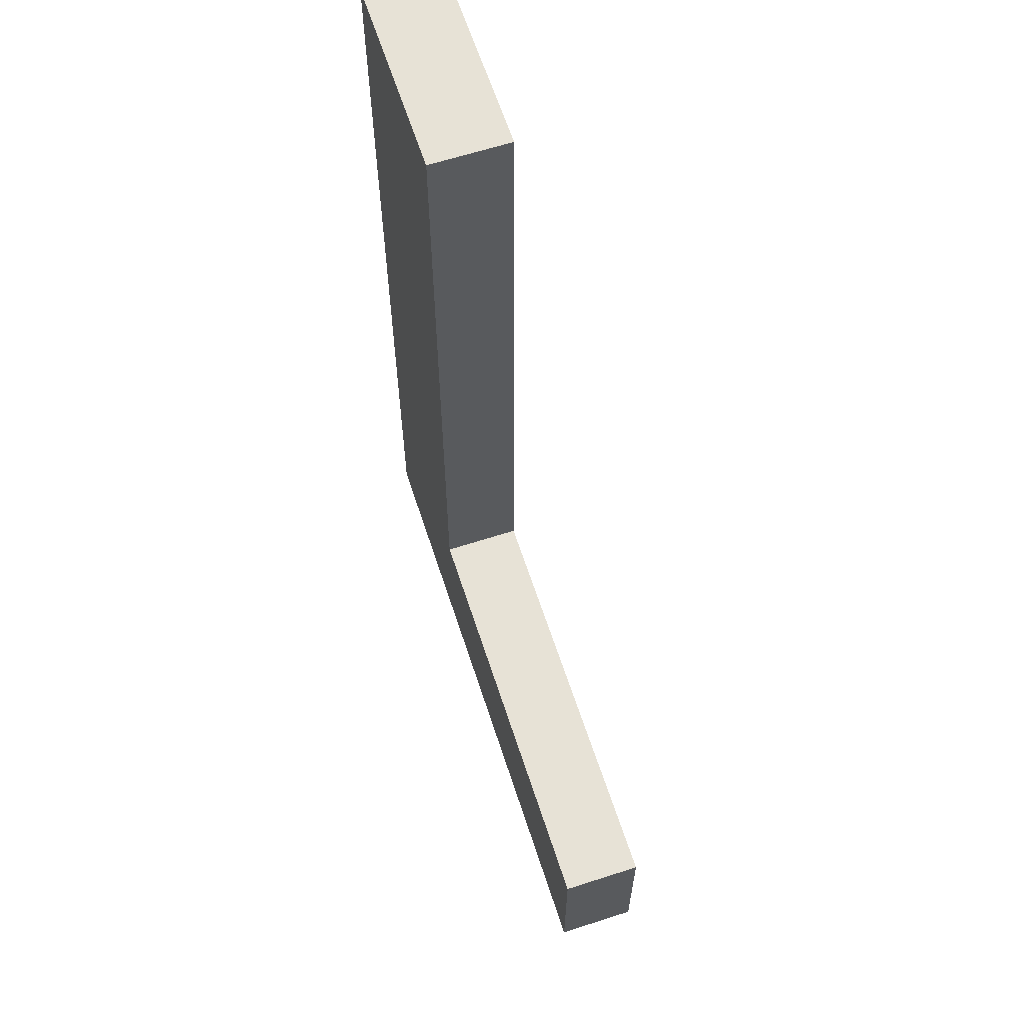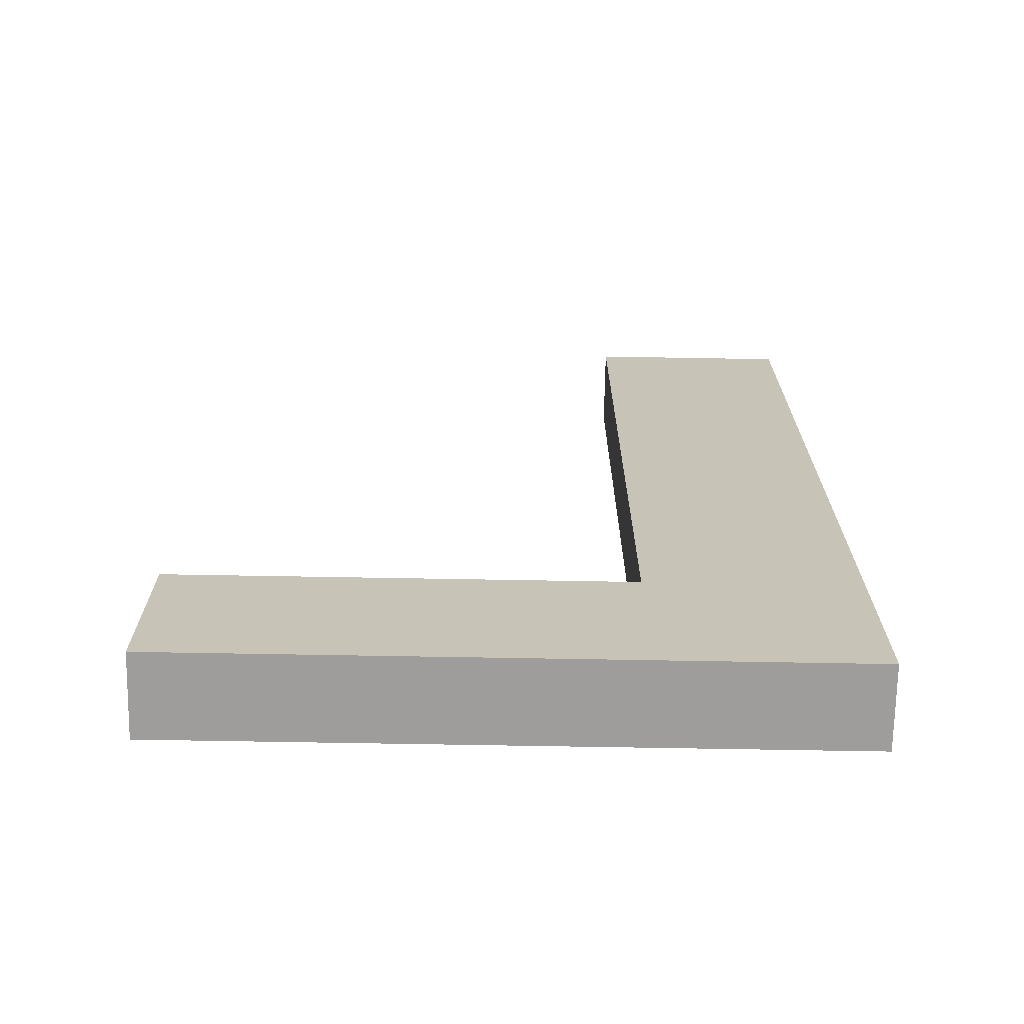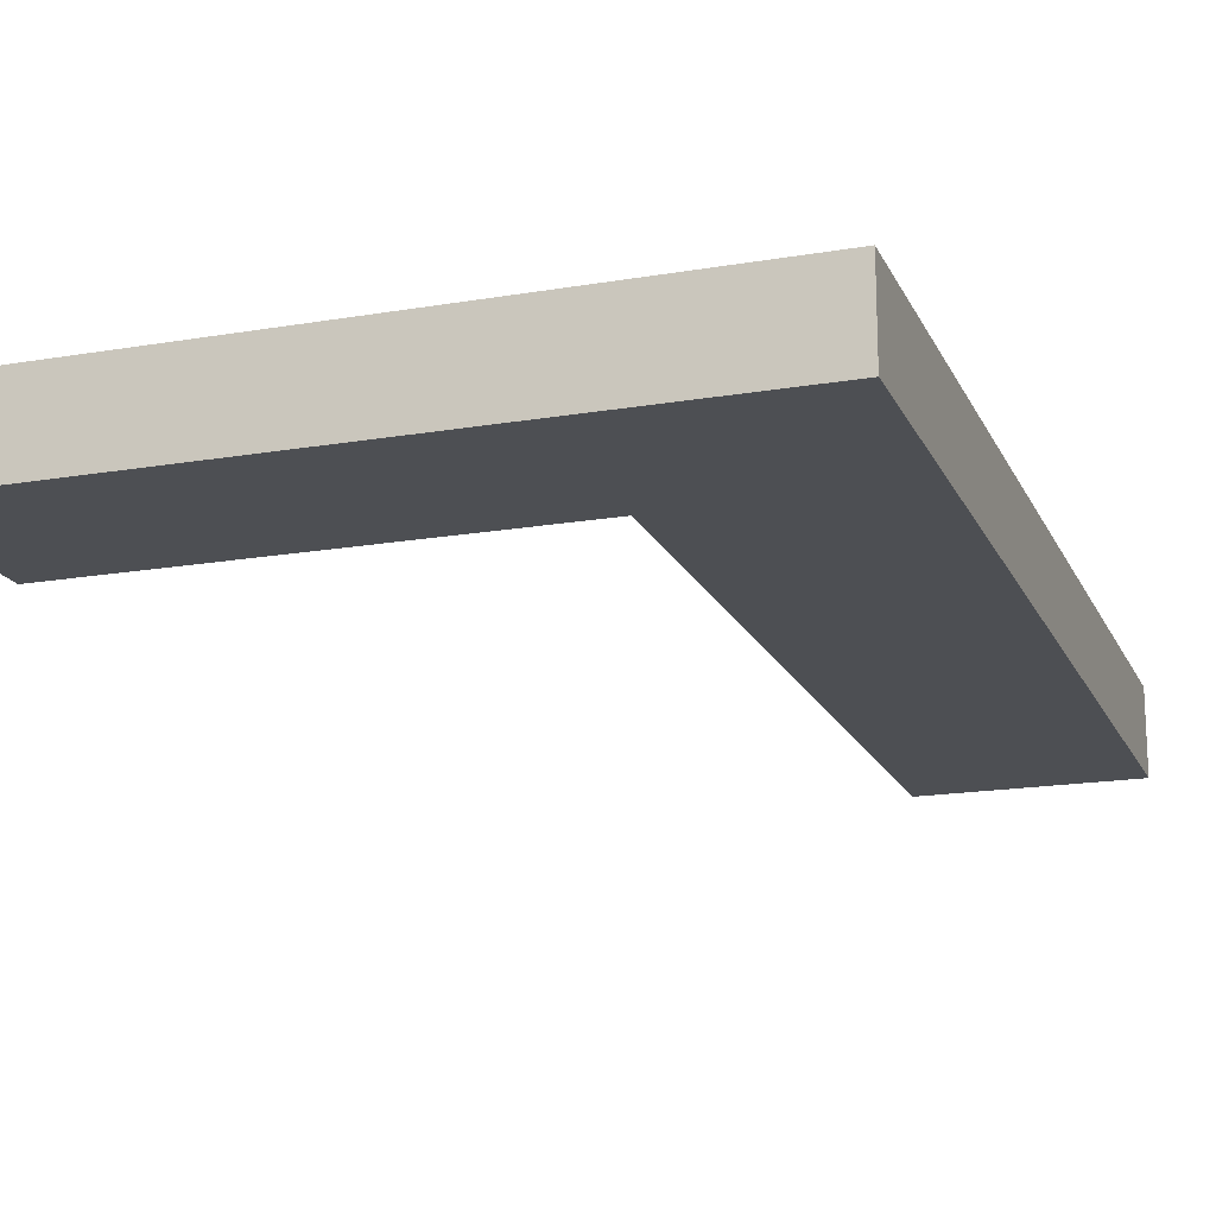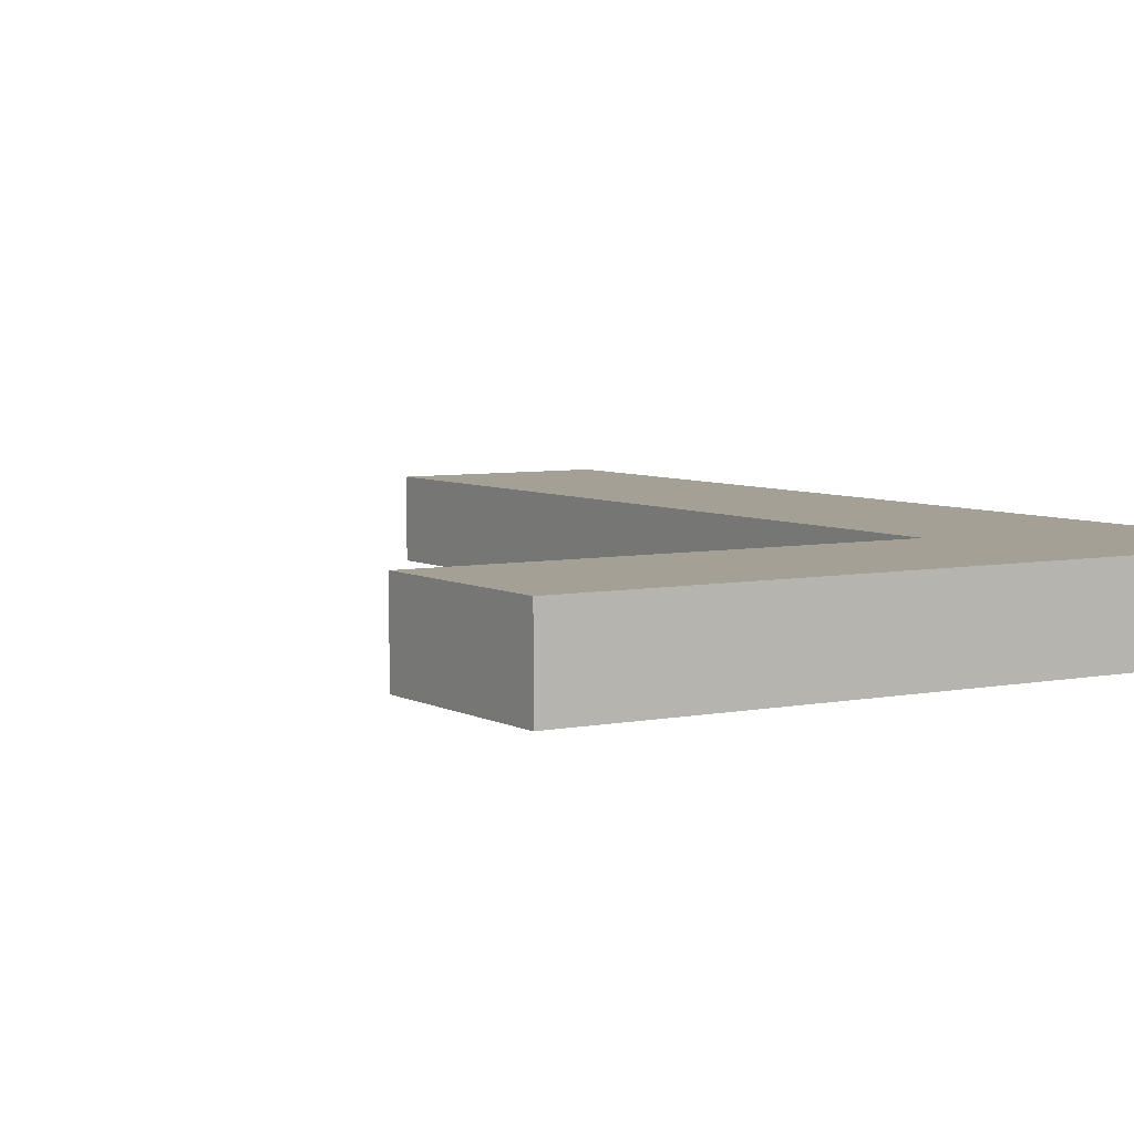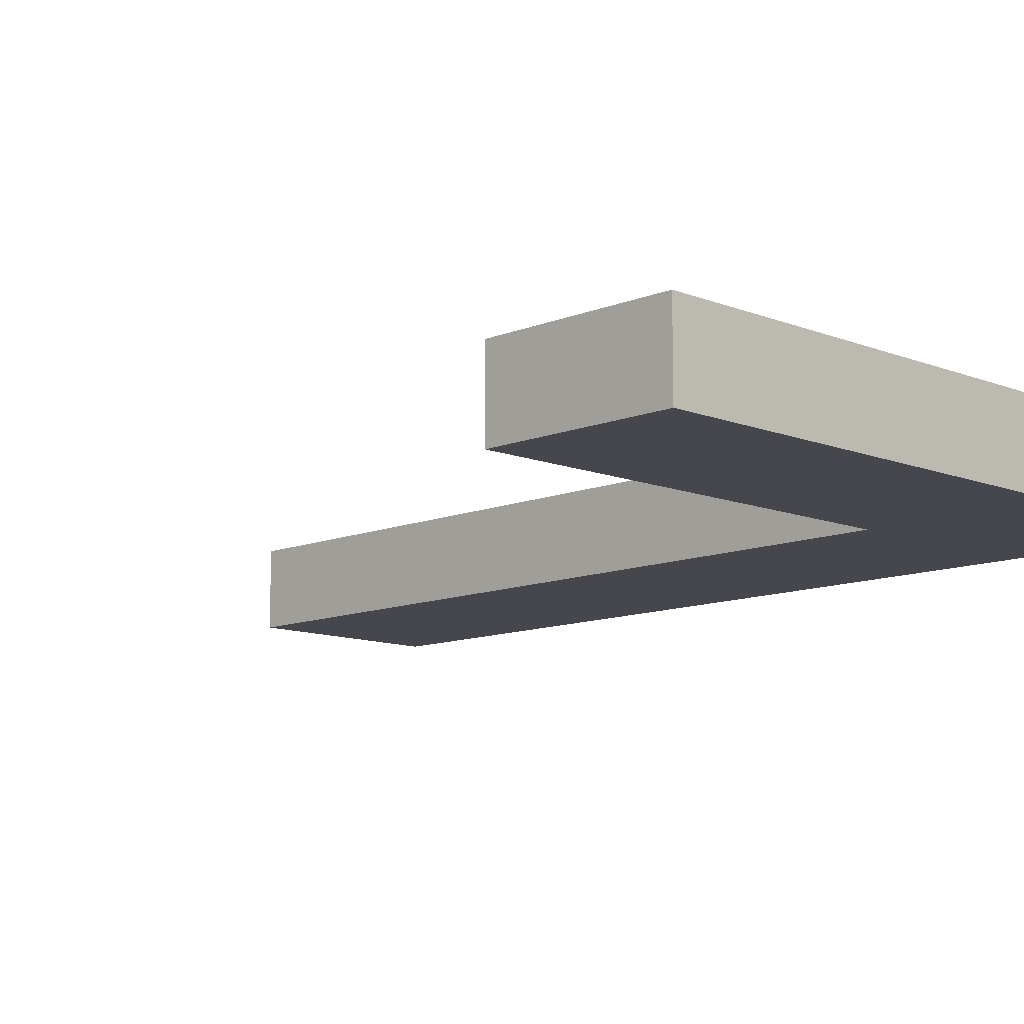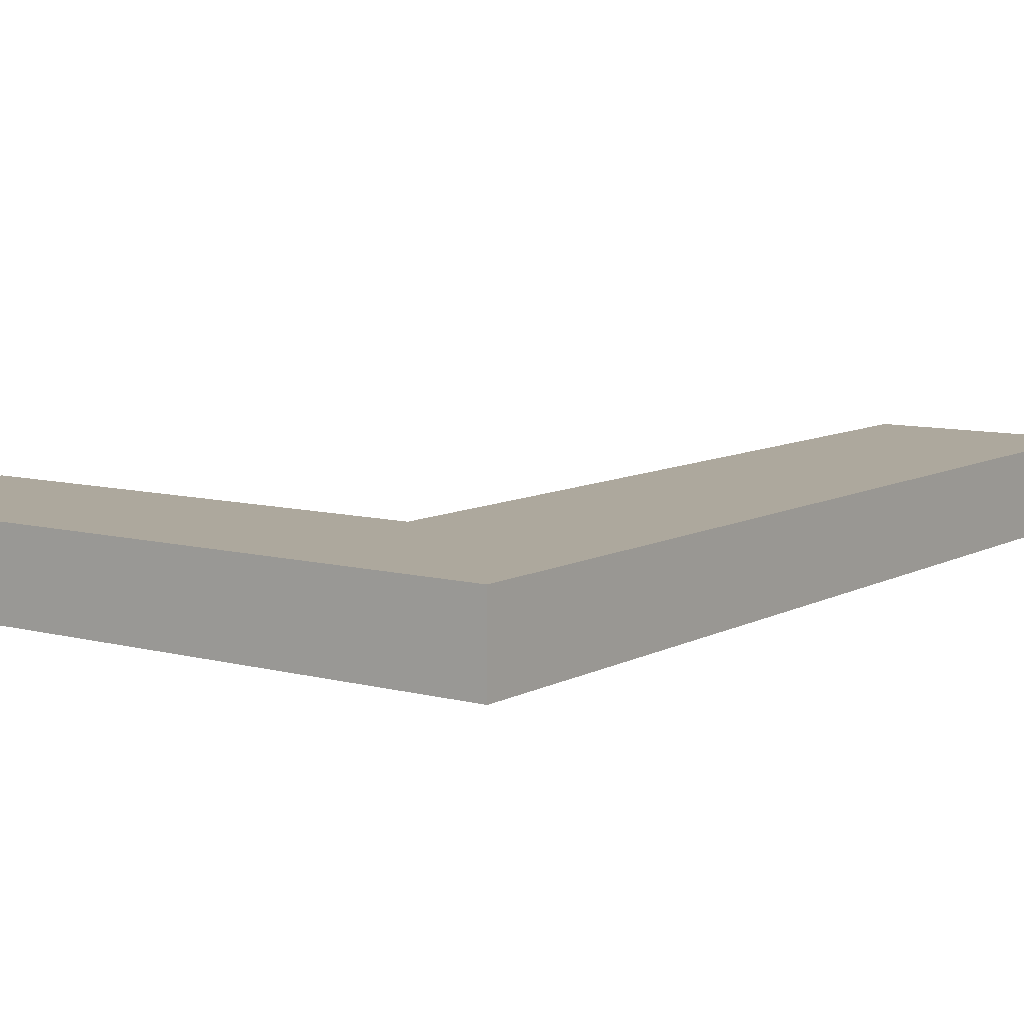
<metadata>
{"format":"obj","ext":"obj","renderer":"f3d","projection":"perspective","resolution":1024,"background":"white","views":[{"elev":63.5,"azim":71.9,"up":"+Z"},{"elev":-70.5,"azim":179.0,"up":"+Z"},{"elev":-17.6,"azim":-161.3,"up":"+Y"},{"elev":5.7,"azim":148.0,"up":"+Y"},{"elev":-11.0,"azim":135.4,"up":"+Y"},{"elev":8.7,"azim":-144.4,"up":"+Y"}]}
</metadata>
<code>
v -0.057 0.046 -0.171
v 0.194 0.046 -0.273
v 0.194 0.046 -0.171
v -0.174 0.046 -0.273
v -0.174 0.046 0.273
v -0.057 0.046 0.273
v -0.174 -0 0.273
v -0.057 -0 0.273
v -0.057 0 -0.171
v -0.174 0 -0.273
v 0.194 0 -0.273
v 0.194 0 -0.171
v -0.174 -0 0.273
v -0.174 0 -0.273
v -0.174 0.046 -0.273
v -0.174 0.046 0.273
v -0.057 -0 0.273
v -0.174 -0 0.273
v -0.174 0.046 0.273
v -0.057 0.046 0.273
v -0.057 0 -0.171
v -0.057 -0 0.273
v -0.057 0.046 0.273
v -0.057 0.046 -0.171
v 0.194 0 -0.171
v -0.057 0 -0.171
v -0.057 0.046 -0.171
v 0.194 0.046 -0.171
v 0.194 0 -0.273
v 0.194 0 -0.171
v 0.194 0.046 -0.171
v 0.194 0.046 -0.273
v -0.174 0 -0.273
v 0.194 0 -0.273
v 0.194 0.046 -0.273
v -0.174 0.046 -0.273
f 1 3 2
f 4 1 2
f 1 4 5
f 1 5 6
f 7 9 8
f 10 9 7
f 9 10 11
f 11 12 9
f 13 15 14
f 16 15 13
f 17 19 18
f 20 19 17
f 21 23 22
f 24 23 21
f 25 27 26
f 28 27 25
f 29 31 30
f 32 31 29
f 33 35 34
f 36 35 33

</code>
